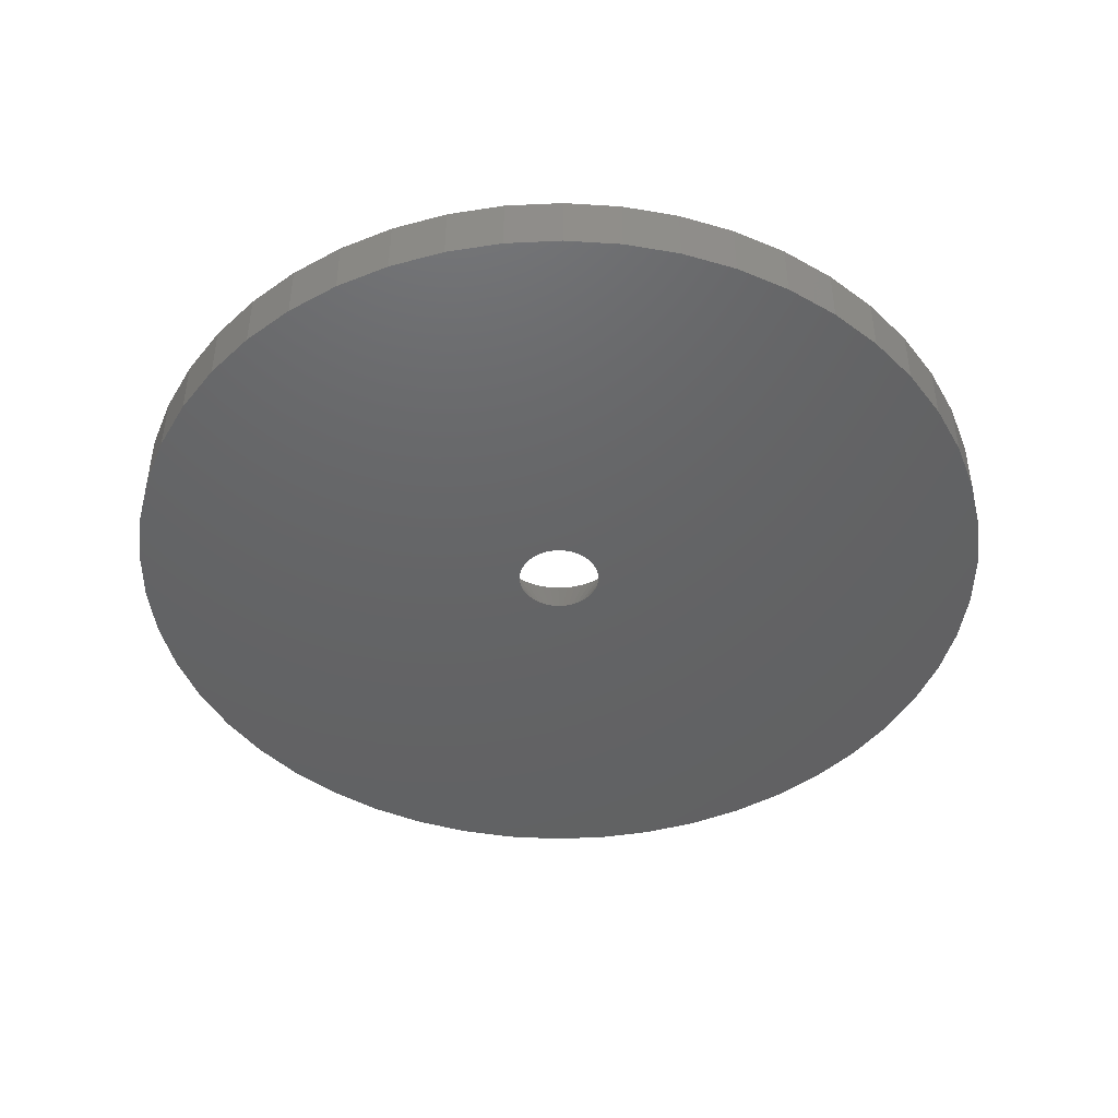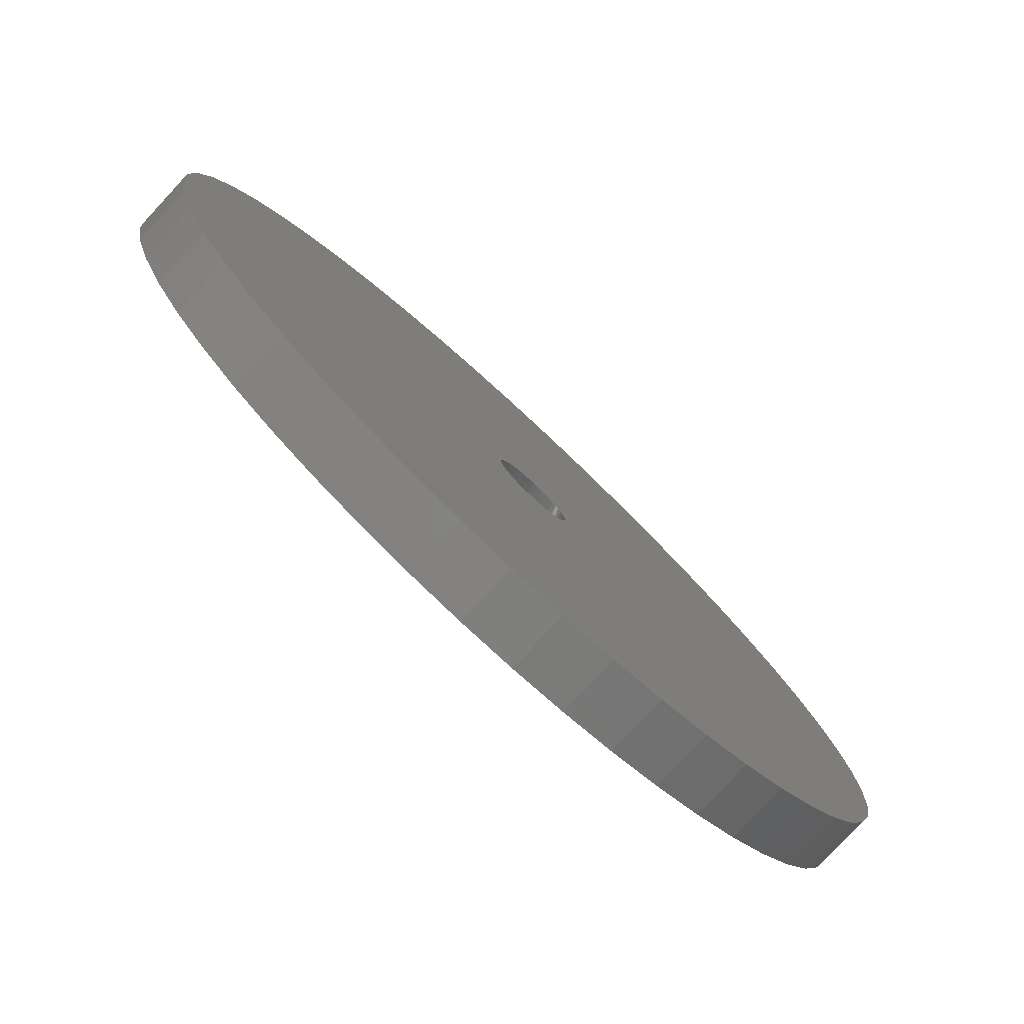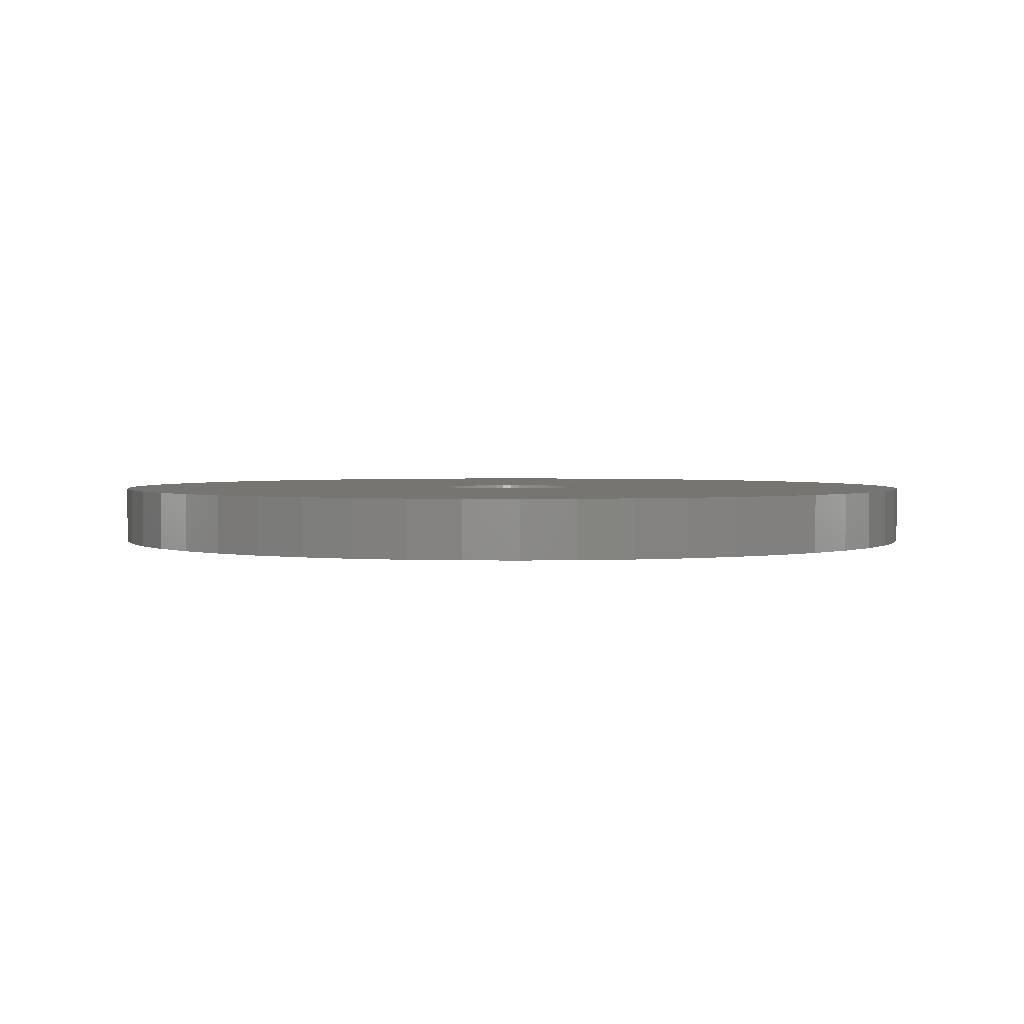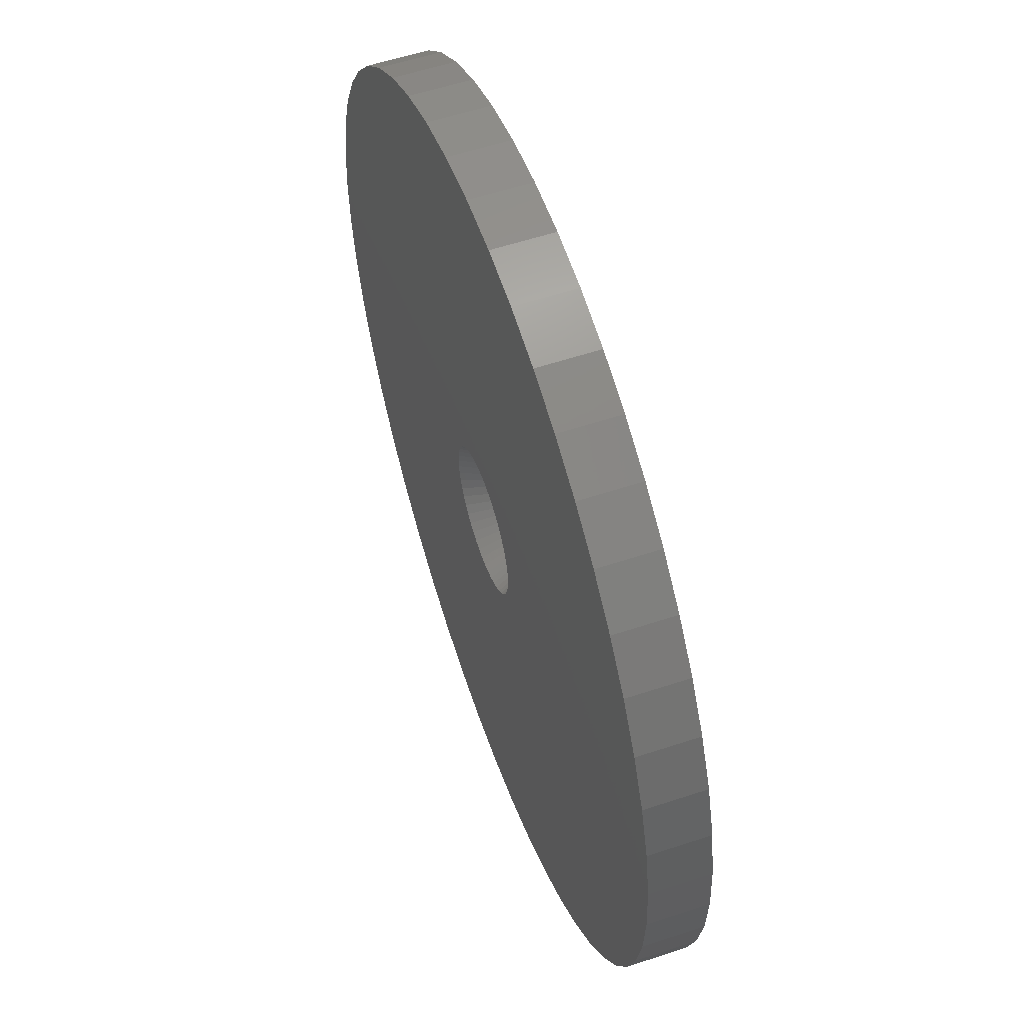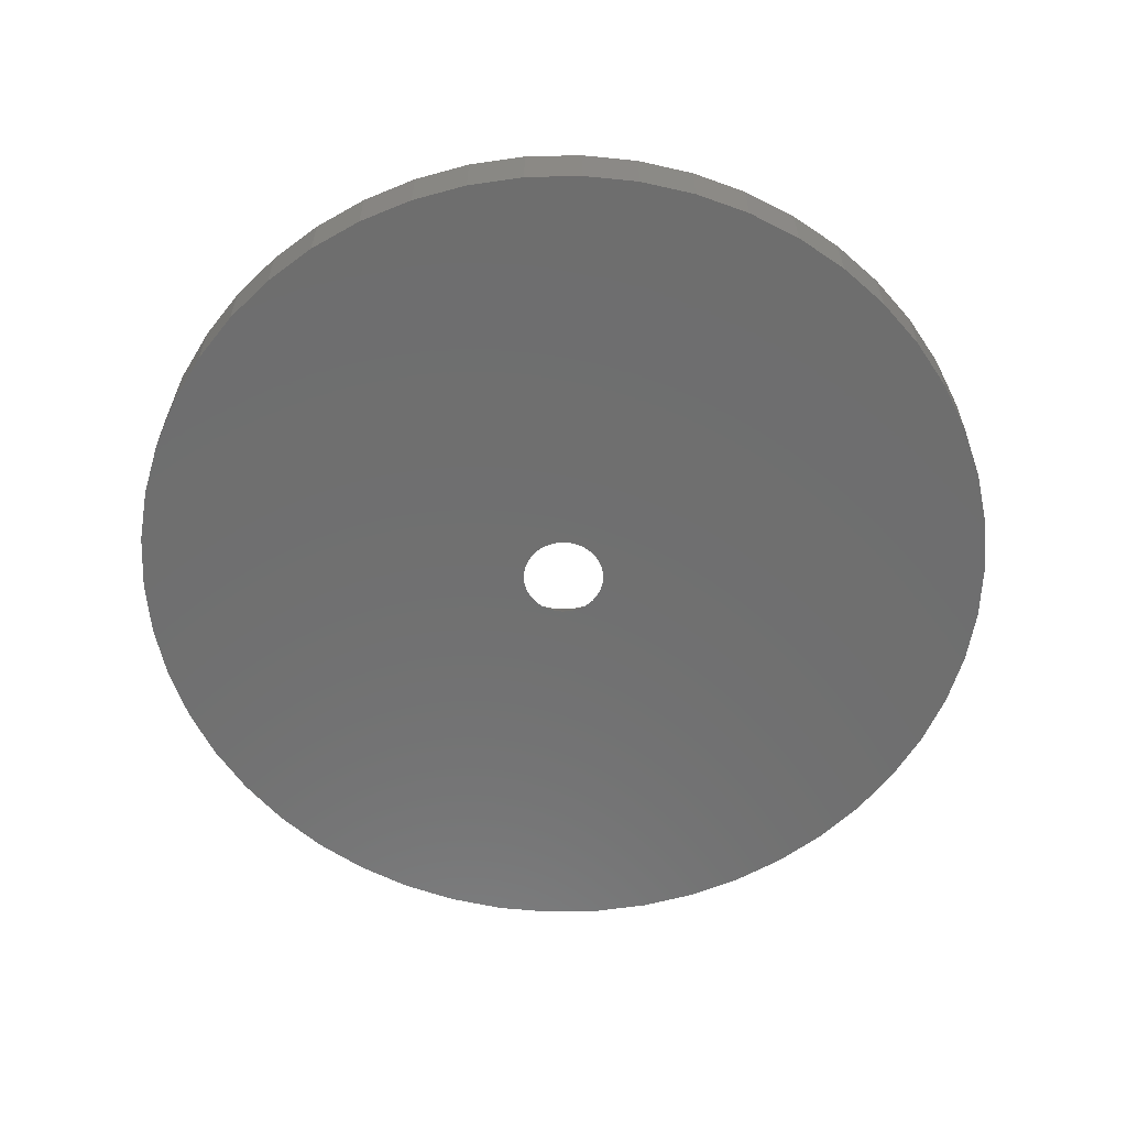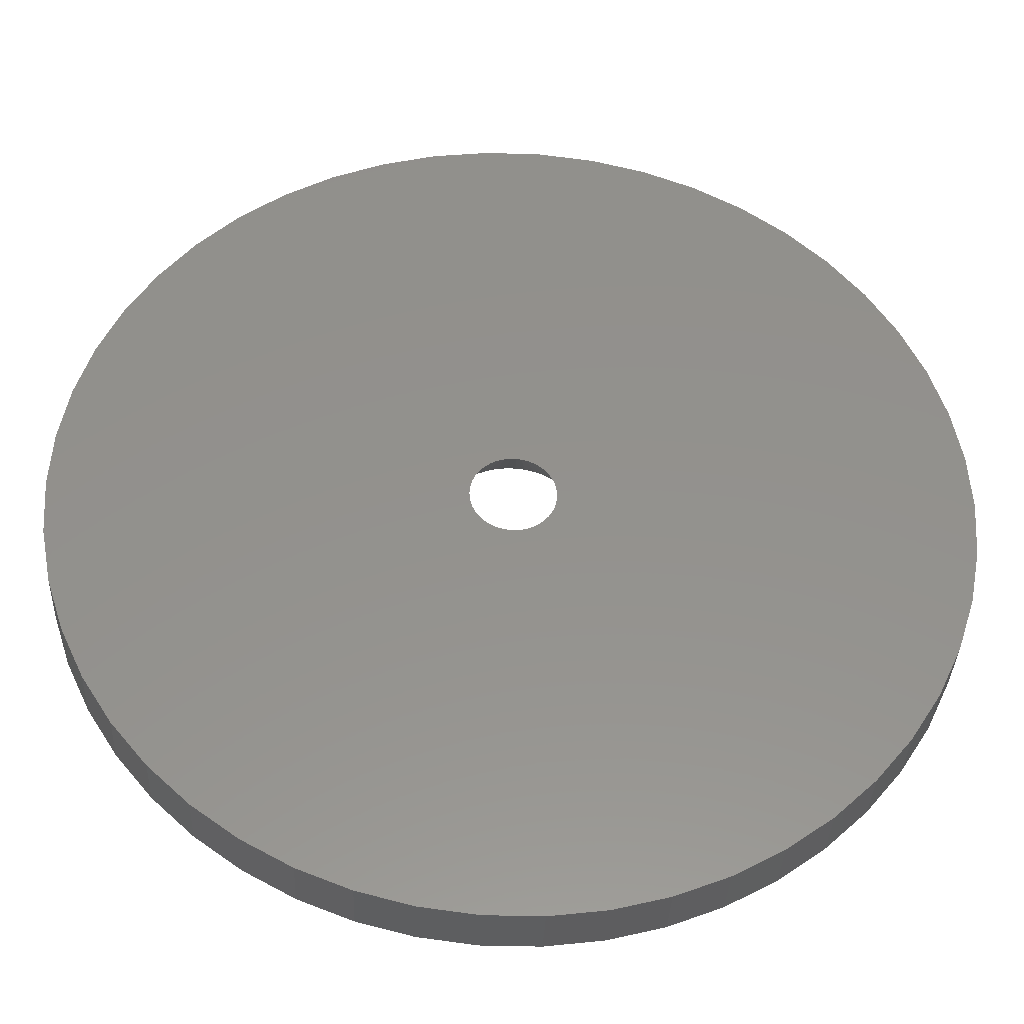
<metadata>
{"format":"stl","ext":"stl","renderer":"f3d","projection":"perspective","resolution":1024,"background":"white","views":[{"elev":-45.4,"azim":-148.1,"up":"+Z"},{"elev":-79.0,"azim":137.1,"up":"+Y"},{"elev":2.2,"azim":-26.2,"up":"+Z"},{"elev":56.9,"azim":70.9,"up":"+Y"},{"elev":-60.6,"azim":-142.7,"up":"+Z"},{"elev":-35.3,"azim":177.6,"up":"+Y"}]}
</metadata>
<code>
# stl→obj: 200 verts, 400 faces
v 3.75 0 0
v 22.5 0 0
v 22.32 2.82 0
v 3.72 0.47 0
v 21.79 5.596 0
v 22.32 -2.82 0
v 3.632 0.9326 0
v 20.92 8.283 0
v 3.72 -0.47 0
v 3.487 1.38 0
v 19.72 10.84 0
v 21.79 -5.596 0
v 3.286 1.807 0
v 18.2 13.23 0
v 3.632 -0.9326 0
v 3.034 2.204 0
v 16.4 15.4 0
v 20.92 -8.283 0
v 2.734 2.567 0
v 14.34 17.34 0
v 3.487 -1.38 0
v 2.39 2.889 0
v 12.06 19 0
v 19.72 -10.84 0
v 2.009 3.166 0
v 9.58 20.36 0
v 3.286 -1.807 0
v 1.597 3.393 0
v 6.953 21.4 0
v 18.2 -13.23 0
v 1.159 3.566 0
v 4.216 22.1 0
v 3.034 -2.204 0
v 16.4 -15.4 0
v 0.7027 3.684 0
v 1.413 22.46 0
v 0.2355 3.743 0
v -0.2355 3.743 0
v -1.413 22.46 0
v -0.7027 3.684 0
v -4.216 22.1 0
v -1.159 3.566 0
v -6.953 21.4 0
v -1.597 3.393 0
v -9.58 20.36 0
v -2.009 3.166 0
v -12.06 19 0
v -2.39 2.889 0
v -14.34 17.34 0
v -2.734 2.567 0
v -16.4 15.4 0
v -3.034 2.204 0
v 2.734 -2.567 0
v 14.34 -17.34 0
v 2.39 -2.889 0
v 12.06 -19 0
v 2.009 -3.166 0
v 9.58 -20.36 0
v 1.597 -3.393 0
v 6.953 -21.4 0
v 1.159 -3.566 0
v 4.216 -22.1 0
v 0.7027 -3.684 0
v 1.413 -22.46 0
v 0.2355 -3.743 0
v -0.2355 -3.743 0
v -1.413 -22.46 0
v -0.7027 -3.684 0
v -4.216 -22.1 0
v -1.159 -3.566 0
v -6.953 -21.4 0
v -1.597 -3.393 0
v -9.58 -20.36 0
v -2.009 -3.166 0
v -12.06 -19 0
v -2.39 -2.889 0
v -14.34 -17.34 0
v -2.734 -2.567 0
v -16.4 -15.4 0
v -3.034 -2.204 0
v -18.2 -13.23 0
v -3.286 -1.807 0
v -19.72 -10.84 0
v -3.487 -1.38 0
v -20.92 -8.283 0
v -3.632 -0.9326 0
v -21.79 -5.596 0
v -3.72 -0.47 0
v -22.32 -2.82 0
v -3.75 0 0
v -18.2 13.23 0
v -3.286 1.807 0
v -19.72 10.84 0
v -3.487 1.38 0
v -20.92 8.283 0
v -3.632 0.9326 0
v -21.79 5.596 0
v -3.72 0.47 0
v -22.32 2.82 0
v -22.5 0 0
v 0.1334 -2.121 -3
v 2.125 0 -3
v 2.108 0.2663 -3
v 2.108 -0.2663 -3
v -2.058 -0.5285 -3
v -2.108 -0.2663 -3
v -0.3982 2.087 -3
v 2.058 -0.5285 -3
v 1.719 -1.249 -3
v 1.549 -1.455 -3
v 0.9048 -1.923 -3
v 1.355 -1.637 -3
v -1.355 -1.637 -3
v 1.355 1.637 -3
v -1.355 1.637 -3
v 1.976 -0.7823 -3
v 0.6567 -2.021 -3
v 0.3982 -2.087 -3
v -0.9048 -1.923 -3
v -1.139 1.794 -3
v -0.9048 1.923 -3
v 1.862 -1.024 -3
v -0.3982 -2.087 -3
v -1.139 -1.794 -3
v -1.719 -1.249 -3
v 0.9048 1.923 -3
v 0.6567 2.021 -3
v 0.3982 2.087 -3
v -2.058 0.5285 -3
v -1.862 1.024 -3
v -1.719 1.249 -3
v 1.139 -1.794 -3
v -1.862 -1.024 -3
v -1.976 -0.7823 -3
v -0.6567 -2.021 -3
v -1.549 -1.455 -3
v 1.719 1.249 -3
v 1.862 1.024 -3
v 0.1334 2.121 -3
v -2.125 0 -3
v -1.976 0.7823 -3
v -1.549 1.455 -3
v -0.6567 2.021 -3
v -0.1334 -2.121 -3
v 1.976 0.7823 -3
v 1.139 1.794 -3
v 2.058 0.5285 -3
v 1.549 1.455 -3
v -0.1334 2.121 -3
v -2.108 0.2663 -3
v 19.72 10.84 -3
v 20.92 8.283 -3
v 18.2 13.23 -3
v 9.58 20.36 -3
v 6.953 21.4 -3
v -6.953 21.4 -3
v -9.58 20.36 -3
v -20.92 8.283 -3
v -19.72 10.84 -3
v 22.5 0 -3
v 22.32 -2.82 -3
v 16.4 15.4 -3
v 14.34 17.34 -3
v 1.413 22.46 -3
v -1.413 22.46 -3
v 12.06 19 -3
v -22.5 0 -3
v -22.32 2.82 -3
v -18.2 13.23 -3
v -16.4 15.4 -3
v -4.216 22.1 -3
v -14.34 17.34 -3
v 20.92 -8.283 -3
v 19.72 -10.84 -3
v 21.79 5.596 -3
v 22.32 2.82 -3
v 4.216 22.1 -3
v -21.79 5.596 -3
v -12.06 19 -3
v 21.79 -5.596 -3
v -22.32 -2.82 -3
v -18.2 -13.23 -3
v -19.72 -10.84 -3
v 1.413 -22.46 -3
v 4.216 -22.1 -3
v 6.953 -21.4 -3
v 9.58 -20.36 -3
v 14.34 -17.34 -3
v 16.4 -15.4 -3
v 18.2 -13.23 -3
v -1.413 -22.46 -3
v -6.953 -21.4 -3
v -4.216 -22.1 -3
v -16.4 -15.4 -3
v -14.34 -17.34 -3
v 12.06 -19 -3
v -9.58 -20.36 -3
v -20.92 -8.283 -3
v -21.79 -5.596 -3
v -12.06 -19 -3
f 1 2 3
f 4 3 5
f 2 1 6
f 7 5 8
f 9 6 1
f 10 8 11
f 6 9 12
f 13 11 14
f 15 12 9
f 16 14 17
f 12 15 18
f 19 17 20
f 21 18 15
f 22 20 23
f 18 21 24
f 25 23 26
f 27 24 21
f 28 26 29
f 24 27 30
f 31 29 32
f 33 30 27
f 30 33 34
f 3 4 1
f 5 7 4
f 8 10 7
f 11 13 10
f 14 16 13
f 17 19 16
f 20 22 19
f 23 25 22
f 26 28 25
f 35 32 36
f 29 31 28
f 32 35 31
f 36 37 35
f 36 38 37
f 39 38 36
f 38 39 40
f 41 40 39
f 40 41 42
f 43 42 41
f 42 43 44
f 45 44 43
f 44 45 46
f 47 46 45
f 46 47 48
f 49 48 47
f 48 49 50
f 50 51 52
f 51 50 49
f 53 34 33
f 34 53 54
f 55 54 53
f 54 55 56
f 57 56 55
f 56 57 58
f 59 58 57
f 58 59 60
f 61 60 59
f 60 61 62
f 63 62 61
f 62 63 64
f 65 64 63
f 66 64 65
f 67 66 68
f 69 68 70
f 66 67 64
f 71 70 72
f 73 72 74
f 75 74 76
f 77 76 78
f 79 78 80
f 81 80 82
f 83 82 84
f 85 84 86
f 87 86 88
f 68 69 67
f 89 88 90
f 91 52 51
f 52 91 92
f 70 71 69
f 93 92 91
f 72 73 71
f 92 93 94
f 74 75 73
f 95 94 93
f 76 77 75
f 94 95 96
f 78 79 77
f 97 96 95
f 80 81 79
f 96 97 98
f 82 83 81
f 99 98 97
f 84 85 83
f 98 99 90
f 86 87 85
f 100 90 99
f 88 89 87
f 90 100 89
f 65 63 101
f 1 4 102
f 102 4 103
f 9 102 104
f 105 106 88
f 107 40 42
f 15 9 108
f 53 109 110
f 59 57 111
f 61 59 111
f 57 55 112
f 55 53 110
f 74 113 76
f 22 25 114
f 115 46 48
f 21 15 108
f 9 1 102
f 21 108 116
f 27 21 116
f 61 111 117
f 61 117 118
f 55 110 112
f 70 119 72
f 120 121 46
f 9 104 108
f 27 116 122
f 27 122 109
f 63 61 118
f 63 118 101
f 84 105 86
f 86 105 88
f 68 123 70
f 124 113 74
f 80 125 82
f 78 125 80
f 126 31 127
f 31 35 128
f 129 94 96
f 129 96 98
f 130 131 92
f 131 52 92
f 33 27 109
f 53 33 109
f 57 112 132
f 57 132 111
f 133 134 82
f 135 119 70
f 72 119 74
f 119 124 74
f 113 136 76
f 13 16 137
f 138 13 137
f 28 31 126
f 35 37 139
f 25 28 126
f 88 140 90
f 140 98 90
f 129 141 94
f 131 142 50
f 131 50 52
f 115 120 46
f 121 42 44
f 121 44 46
f 121 143 42
f 143 107 42
f 134 105 84
f 82 134 84
f 125 133 82
f 123 135 70
f 66 144 68
f 101 66 65
f 66 101 144
f 136 125 78
f 76 136 78
f 145 13 138
f 16 19 137
f 128 35 139
f 127 31 128
f 146 25 126
f 114 25 146
f 106 140 88
f 141 92 94
f 141 130 92
f 142 48 50
f 142 115 48
f 144 123 68
f 4 7 147
f 103 4 147
f 137 19 148
f 149 38 40
f 149 37 38
f 37 149 139
f 140 150 98
f 150 129 98
f 7 10 147
f 148 22 114
f 19 22 148
f 107 149 40
f 10 13 145
f 147 10 145
f 8 151 11
f 151 8 152
f 11 153 14
f 153 11 151
f 154 29 26
f 29 154 155
f 156 45 43
f 45 156 157
f 158 93 159
f 93 158 95
f 6 160 2
f 160 6 161
f 162 20 17
f 20 162 163
f 164 39 36
f 39 164 165
f 166 26 23
f 26 166 154
f 167 99 168
f 99 167 100
f 169 51 170
f 51 169 91
f 171 43 41
f 43 171 156
f 172 51 49
f 51 172 170
f 24 173 18
f 173 24 174
f 3 175 5
f 175 3 176
f 5 152 8
f 152 5 175
f 14 162 17
f 162 14 153
f 155 32 29
f 32 155 177
f 177 36 32
f 36 177 164
f 163 23 20
f 23 163 166
f 178 95 158
f 95 178 97
f 168 97 178
f 97 168 99
f 159 91 169
f 91 159 93
f 165 41 39
f 41 165 171
f 179 49 47
f 49 179 172
f 157 47 45
f 47 157 179
f 2 176 3
f 176 2 160
f 18 180 12
f 180 18 173
f 181 100 167
f 100 181 89
f 182 83 183
f 83 182 81
f 184 62 64
f 62 184 185
f 186 58 60
f 58 186 187
f 188 34 54
f 34 188 189
f 34 190 30
f 190 34 189
f 191 64 67
f 64 191 184
f 192 69 71
f 69 192 193
f 194 77 79
f 77 194 195
f 185 60 62
f 60 185 186
f 12 161 6
f 161 12 180
f 196 54 56
f 54 196 188
f 187 56 58
f 56 187 196
f 30 174 24
f 174 30 190
f 197 71 73
f 71 197 192
f 198 87 199
f 87 198 85
f 102 160 161
f 104 161 180
f 160 102 176
f 108 180 173
f 103 176 102
f 116 173 174
f 176 103 175
f 122 174 190
f 147 175 103
f 109 190 189
f 175 147 152
f 110 189 188
f 145 152 147
f 112 188 196
f 152 145 151
f 132 196 187
f 138 151 145
f 111 187 186
f 151 138 153
f 117 186 185
f 137 153 138
f 153 137 162
f 161 104 102
f 180 108 104
f 173 116 108
f 174 122 116
f 190 109 122
f 189 110 109
f 118 185 184
f 188 112 110
f 196 132 112
f 187 111 132
f 186 117 111
f 185 118 117
f 184 101 118
f 184 144 101
f 191 144 184
f 144 191 123
f 193 123 191
f 123 193 135
f 192 135 193
f 135 192 119
f 197 119 192
f 119 197 124
f 200 124 197
f 124 200 113
f 195 113 200
f 113 195 136
f 194 136 195
f 136 194 125
f 148 162 137
f 162 148 163
f 114 163 148
f 163 114 166
f 146 166 114
f 166 146 154
f 126 154 146
f 154 126 155
f 127 155 126
f 155 127 177
f 128 177 127
f 177 128 164
f 139 164 128
f 149 164 139
f 165 149 107
f 171 107 143
f 156 143 121
f 157 121 120
f 179 120 115
f 149 165 164
f 172 115 142
f 170 142 131
f 169 131 130
f 159 130 141
f 158 141 129
f 178 129 150
f 168 150 140
f 182 125 194
f 107 171 165
f 125 182 133
f 143 156 171
f 183 133 182
f 121 157 156
f 133 183 134
f 120 179 157
f 198 134 183
f 115 172 179
f 134 198 105
f 142 170 172
f 199 105 198
f 131 169 170
f 105 199 106
f 130 159 169
f 181 106 199
f 141 158 159
f 106 181 140
f 129 178 158
f 167 140 181
f 150 168 178
f 140 167 168
f 199 89 181
f 89 199 87
f 183 85 198
f 85 183 83
f 195 75 77
f 75 195 200
f 193 67 69
f 67 193 191
f 194 81 182
f 81 194 79
f 200 73 75
f 73 200 197

</code>
